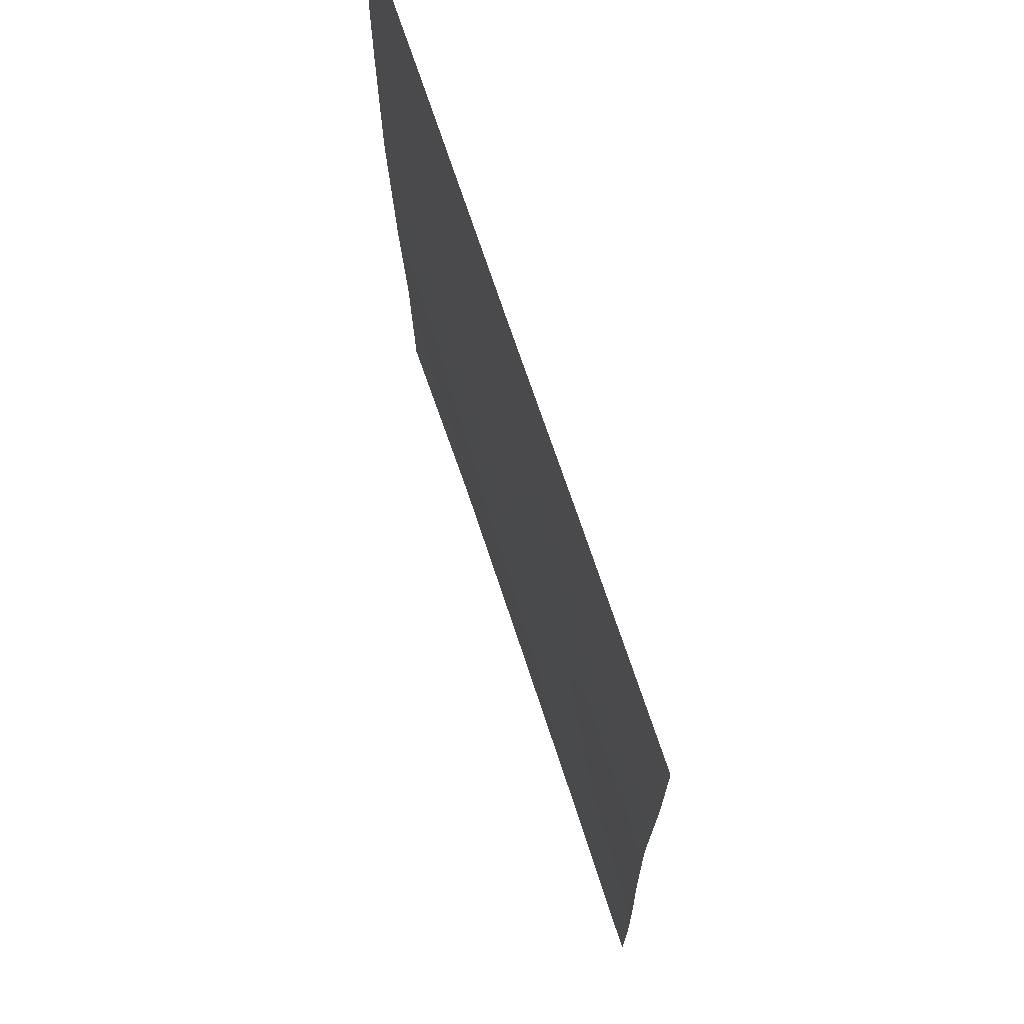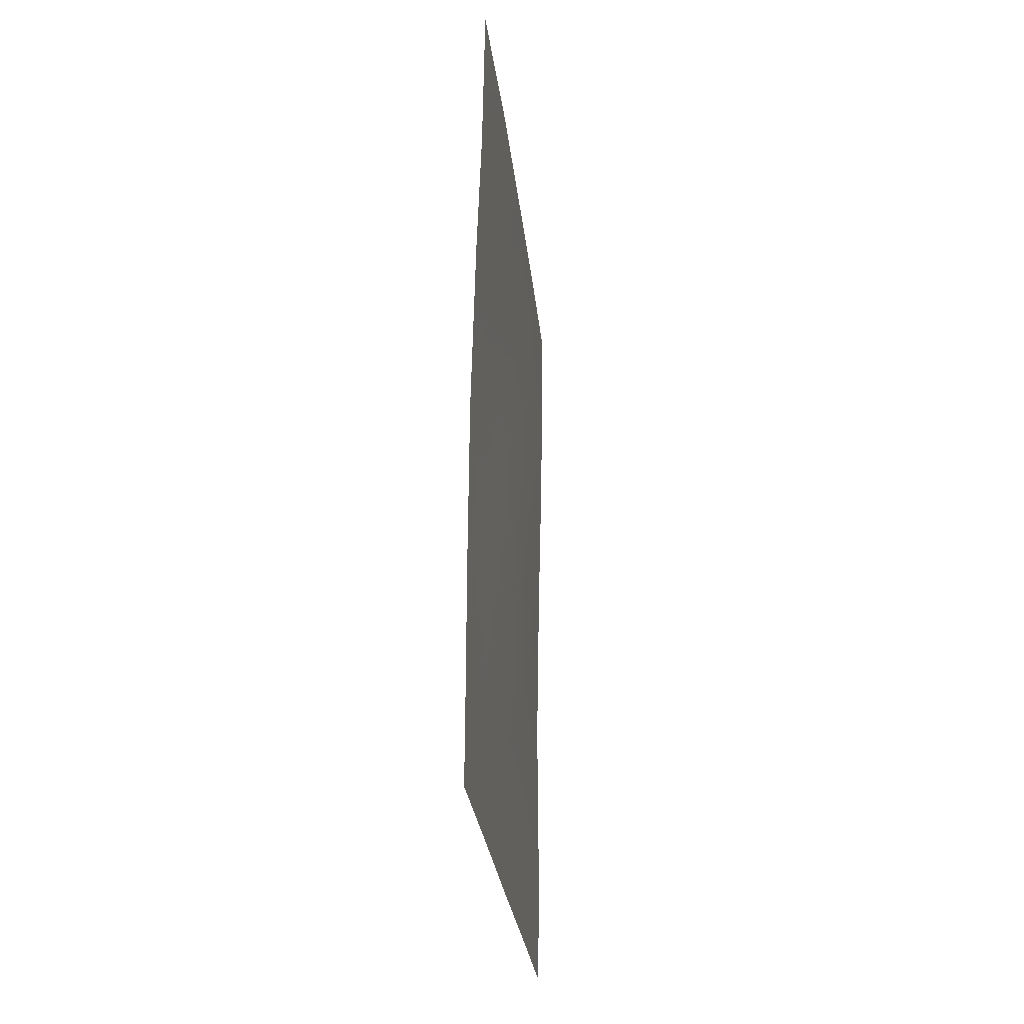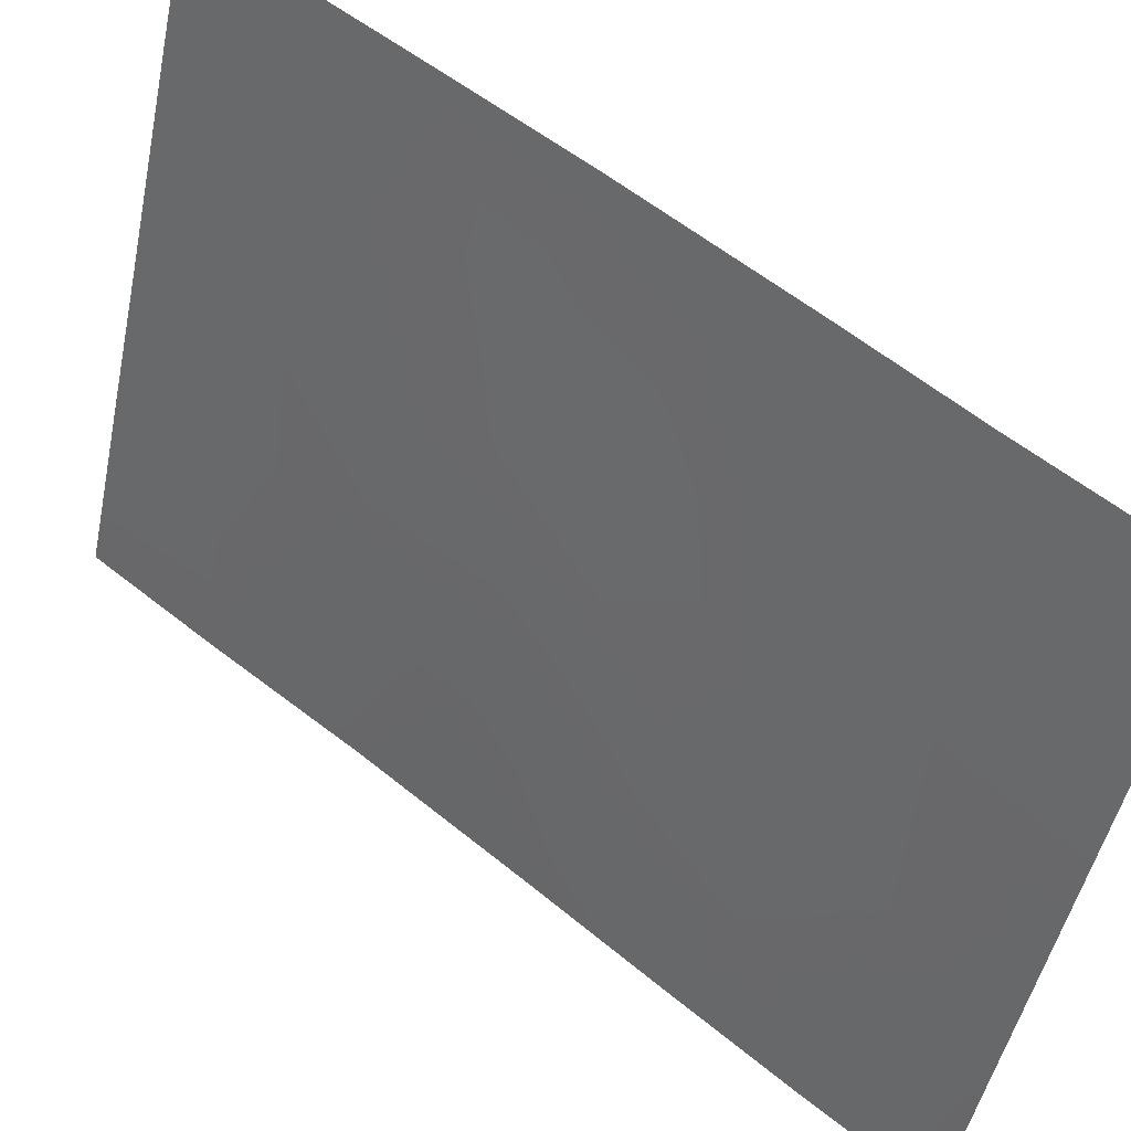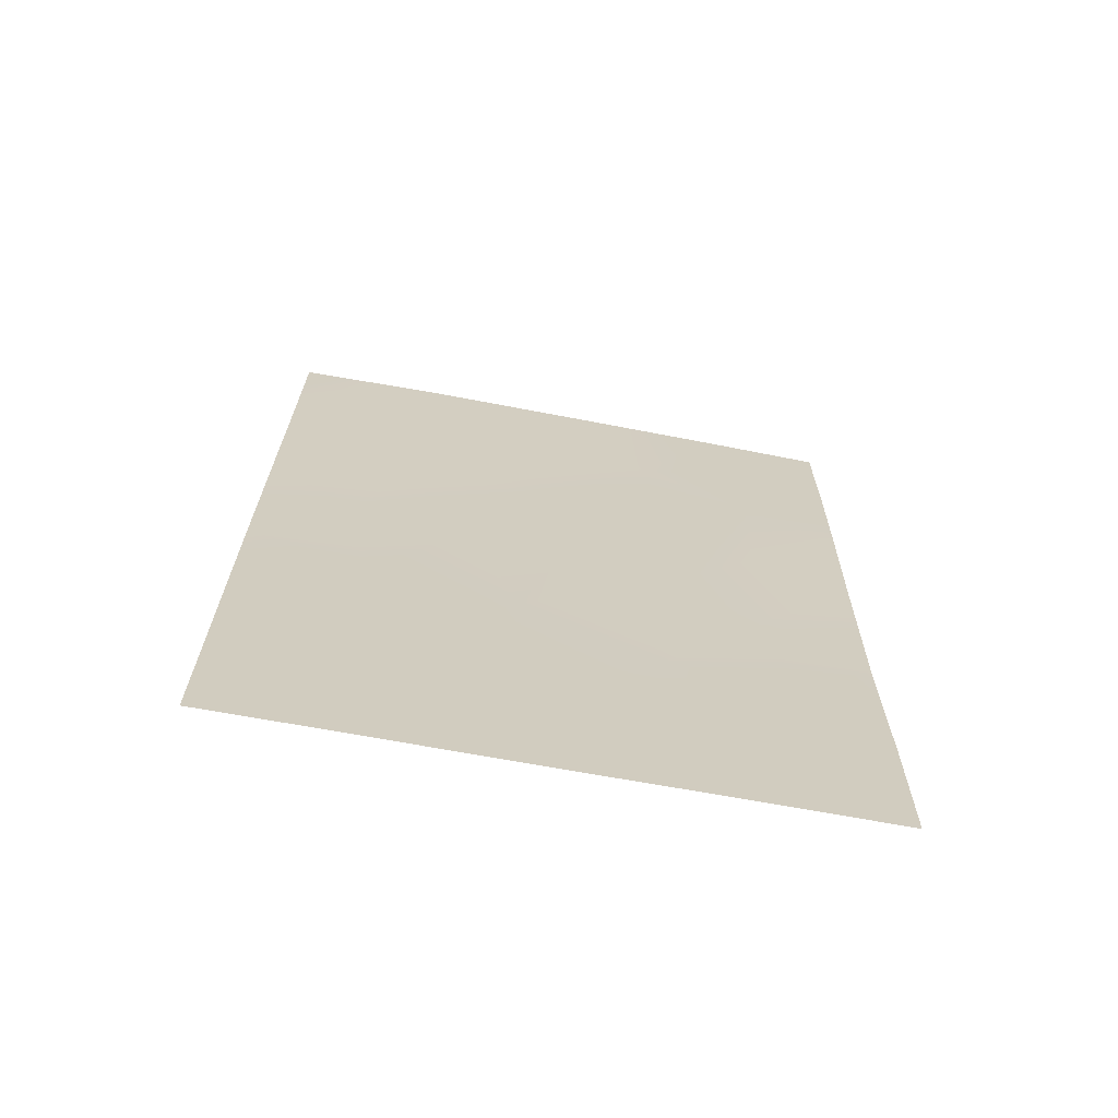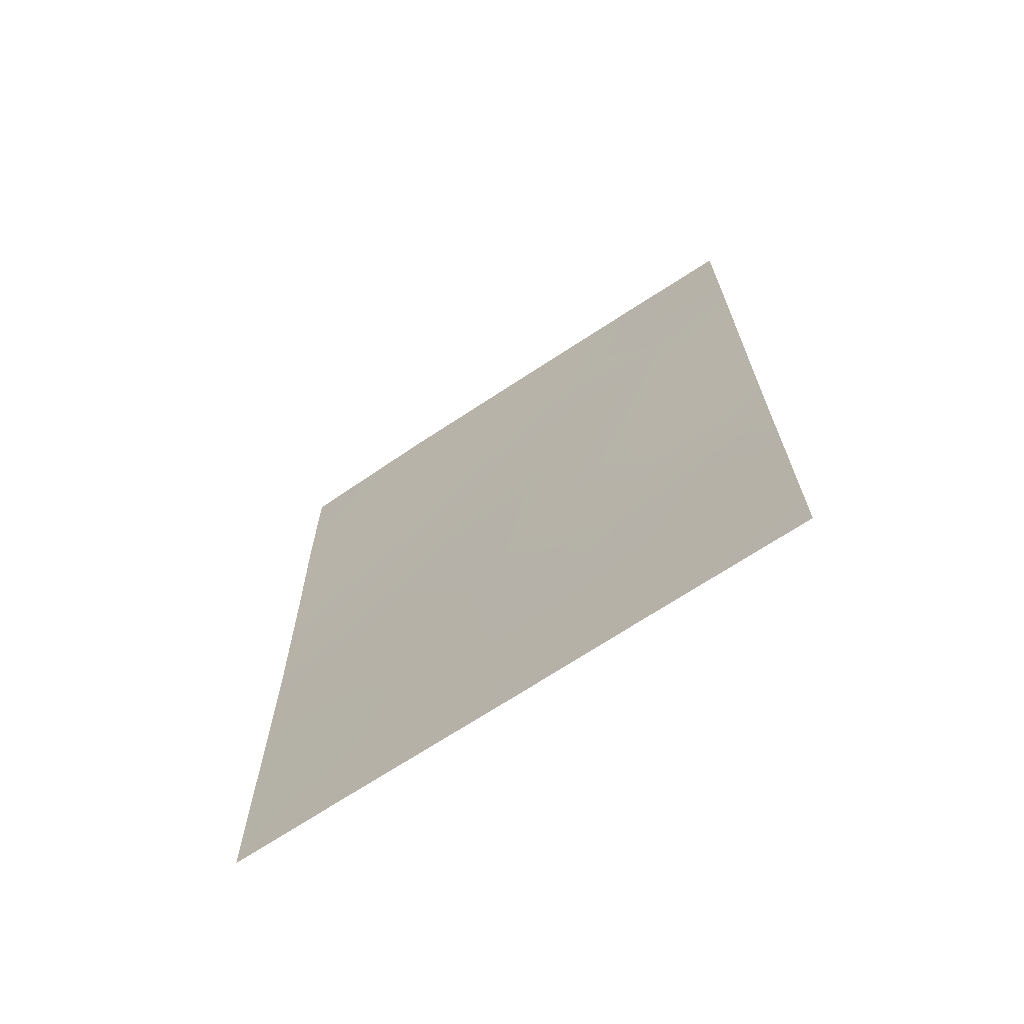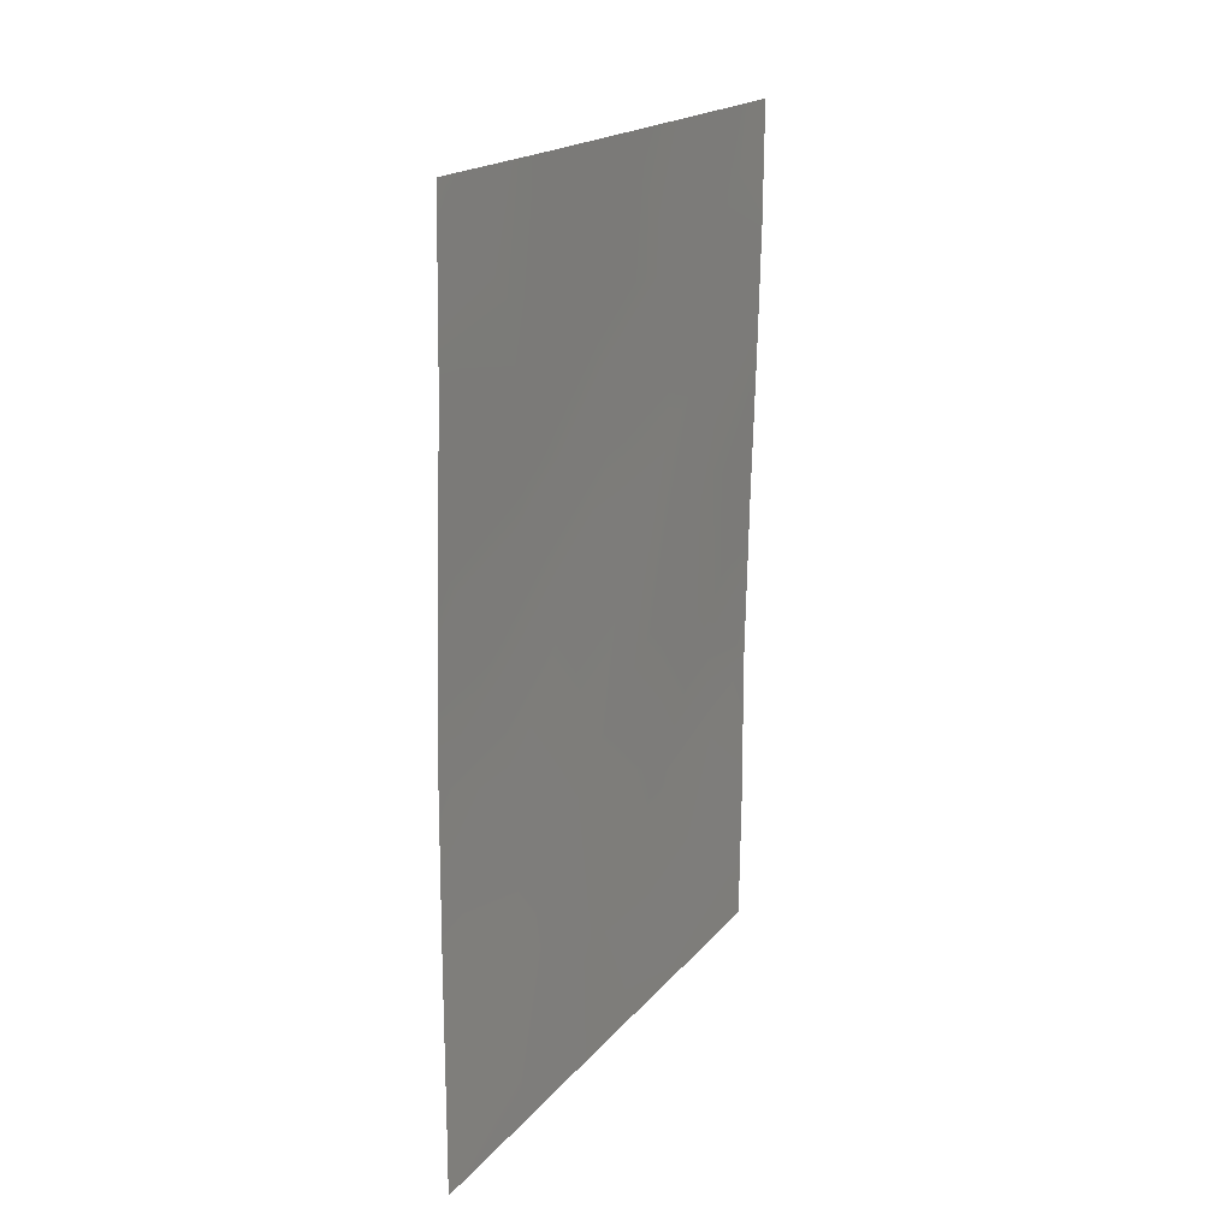
<metadata>
{"format":"obj","ext":"obj","renderer":"f3d","projection":"perspective","resolution":1024,"background":"white","views":[{"elev":-16.2,"azim":-0.3,"up":"+Z"},{"elev":-29.1,"azim":-12.1,"up":"+Y"},{"elev":55.7,"azim":129.7,"up":"+Z"},{"elev":-67.7,"azim":60.7,"up":"+Y"},{"elev":-68.6,"azim":105.1,"up":"+Y"},{"elev":18.9,"azim":8.3,"up":"+Y"}]}
</metadata>
<code>
v 84.49 -50 98.33
v 85.54 -38 95.78
v 83.94 -44.74 100
v 84.06 -40.3 100
v 83.93 -46.94 100
v 84.64 -41.51 98.17
v 86.77 -39.63 92
v 84.09 -38 100
v 83.93 -50 100
v 86.63 -50 92
v 86.78 -38 92
v 84.91 -43.57 97.25
v 85.86 -39.86 94.71
v 84.52 -47.61 98.27
v 86.33 -40.82 93.24
v 83.93 -49.13 100
v 84.46 -45.37 98.45
v 85.14 -45.71 96.52
v 86.65 -48.14 92
v 86.14 -48.41 93.51
v 86.28 -42.77 93.3
v 85.29 -50 95.96
v 84.55 -39.52 98.62
v 86.42 -39.23 93.07
v 84.38 -43.48 98.77
v 84 -42.15 100
v 86.69 -43.44 92
v 86.24 -44.86 93.27
v 85.13 -48.25 96.46
v 84.81 -38 97.98
v 85.14 -39.78 96.82
v 85.88 -50 94.24
v 86.28 -46.73 93.09
v 85.75 -46.72 94.67
v 86.64 -45.89 92
v 85.83 -42.1 94.65
v 85.78 -44.3 94.7
v 85.41 -43.52 95.81
v 86.23 -38 93.7
v 86.74 -41.51 92
v 85.33 -41.69 96.12
v 85.62 -48.74 95.02
f 9 16 1
f 18 34 29
f 6 41 12
f 34 28 33
f 18 38 37
f 36 21 37
f 15 40 21
f 16 5 14
f 7 15 24
f 19 10 20
f 22 1 29
f 30 23 8
f 3 26 25
f 24 11 7
f 38 36 37
f 26 4 6
f 27 35 28
f 12 17 25
f 18 17 12
f 25 26 6
f 18 37 34
f 30 2 31
f 25 6 12
f 16 14 1
f 22 29 42
f 8 23 4
f 19 20 33
f 34 33 20
f 34 20 42
f 35 19 33
f 37 28 34
f 33 28 35
f 21 36 15
f 6 31 41
f 28 21 27
f 31 23 30
f 18 12 38
f 17 18 14
f 12 41 38
f 38 41 36
f 13 31 2
f 37 21 28
f 15 13 24
f 13 2 39
f 24 39 11
f 15 36 13
f 15 7 40
f 21 40 27
f 14 18 29
f 32 20 10
f 14 5 17
f 17 3 25
f 6 4 23
f 23 31 6
f 17 5 3
f 13 39 24
f 36 41 13
f 29 1 14
f 41 31 13
f 22 42 32
f 34 42 29
f 32 42 20

</code>
